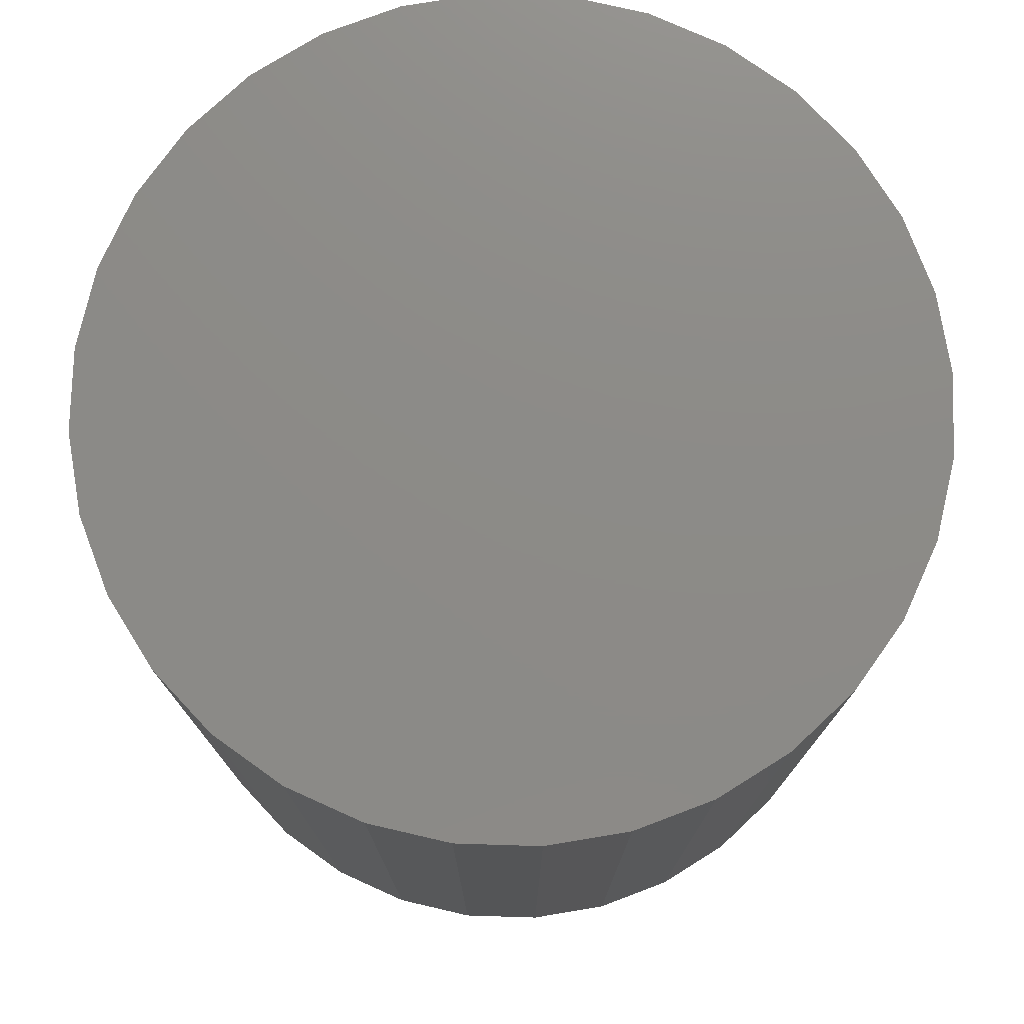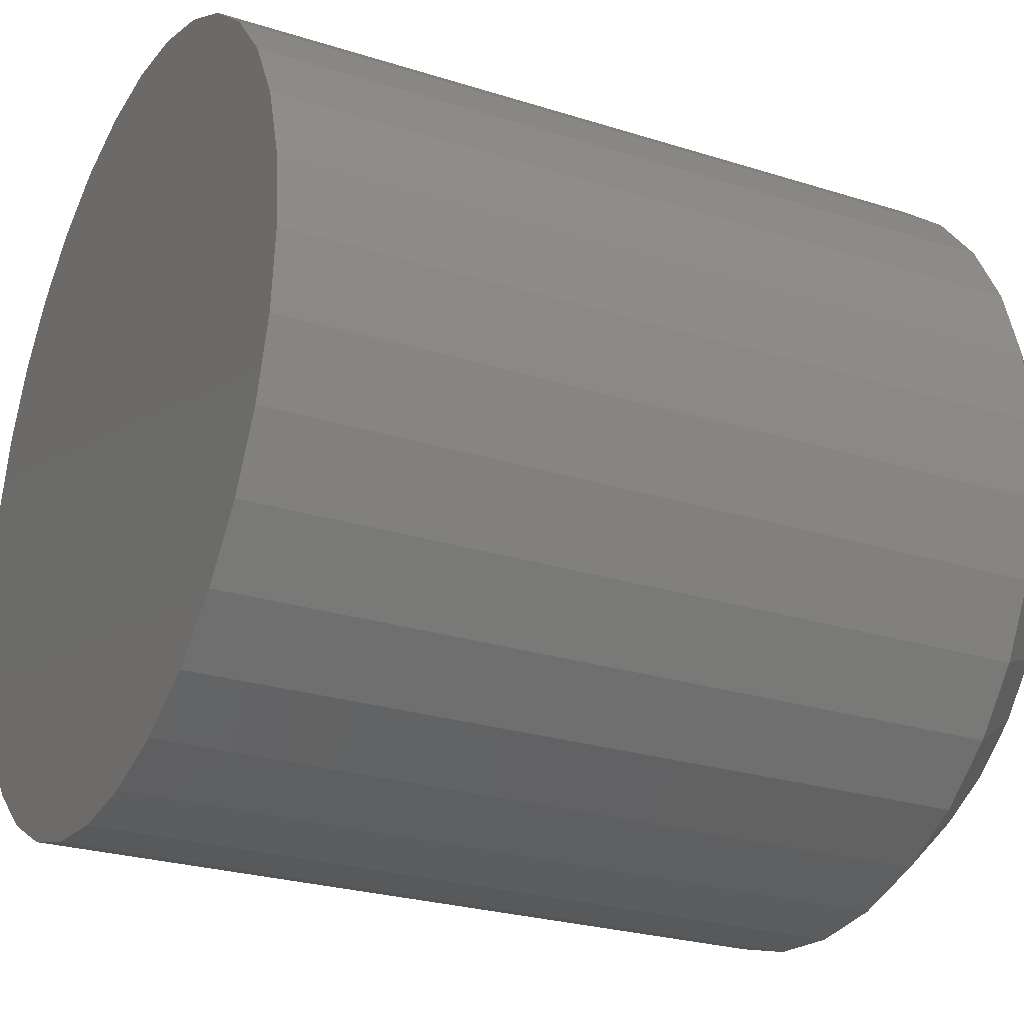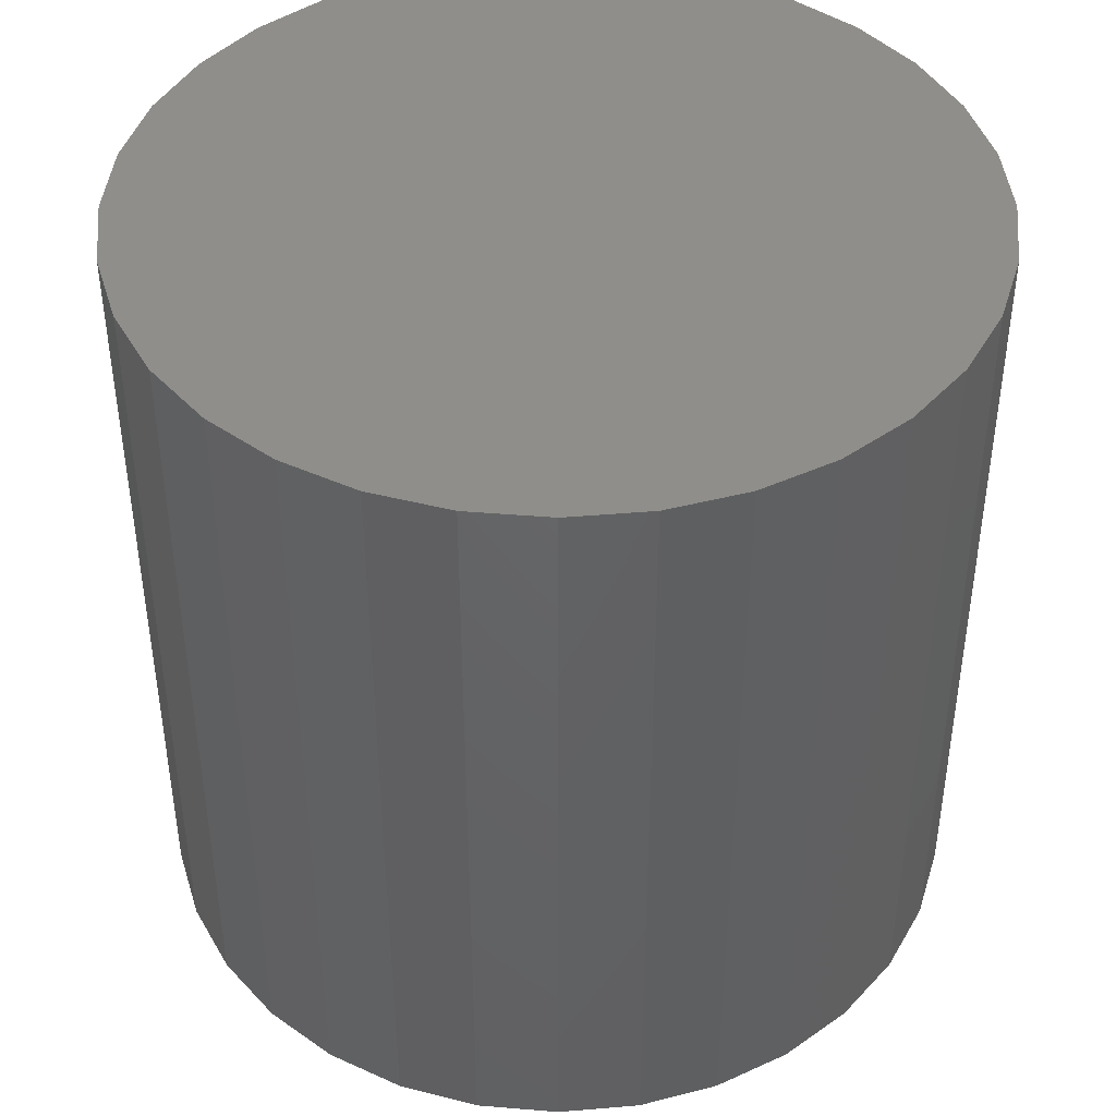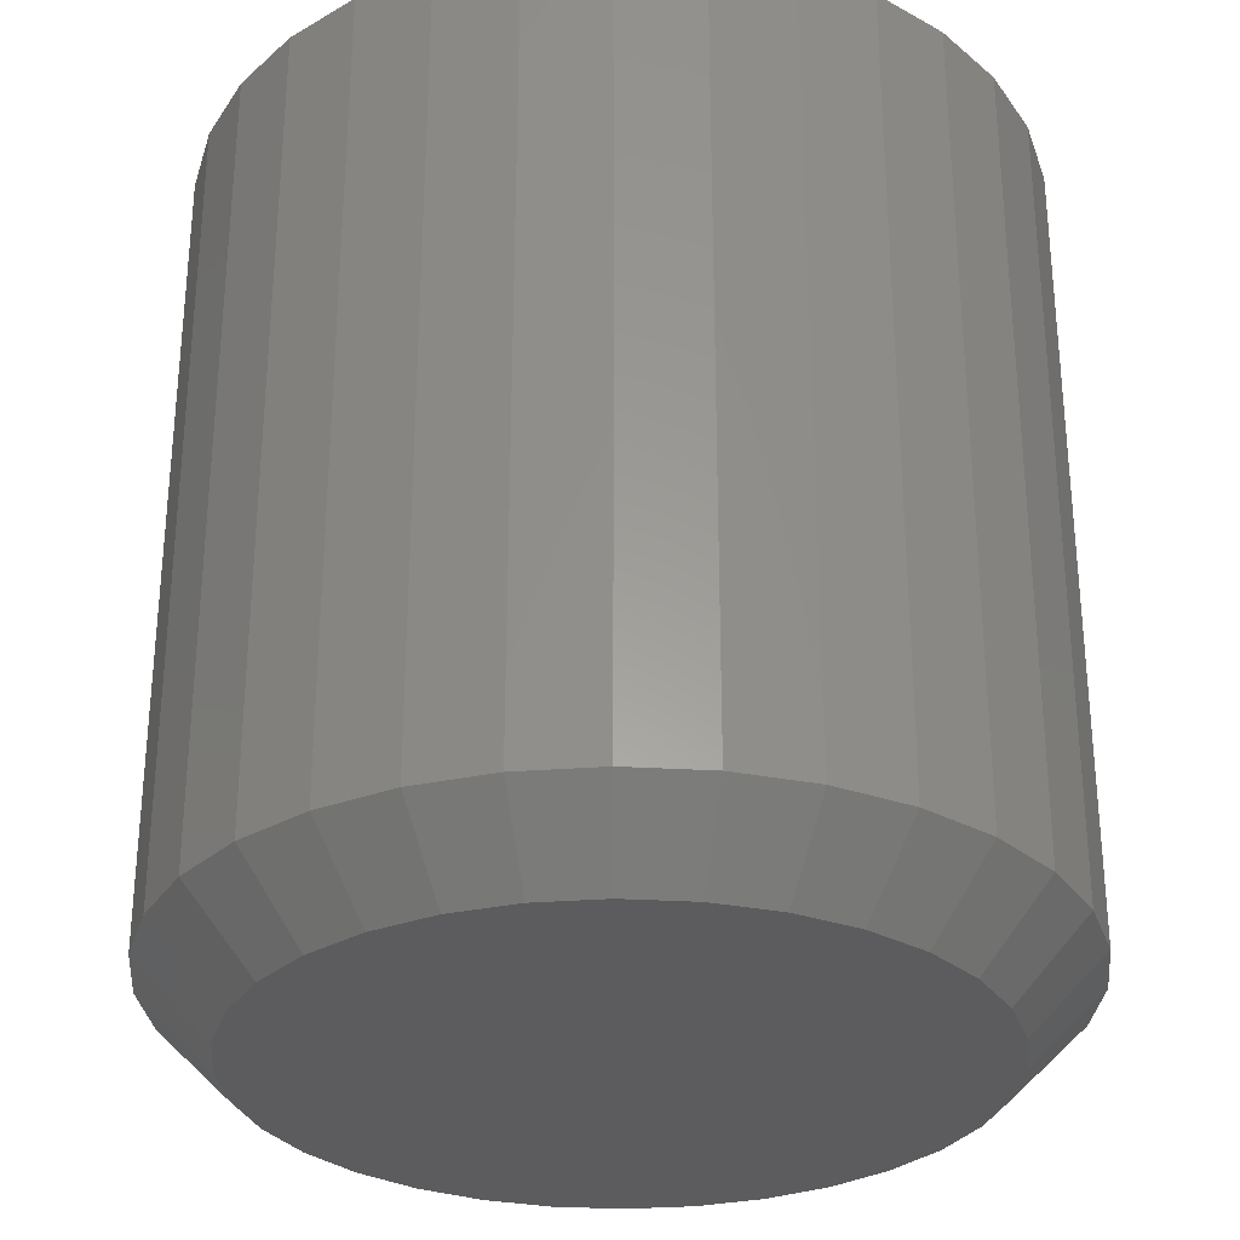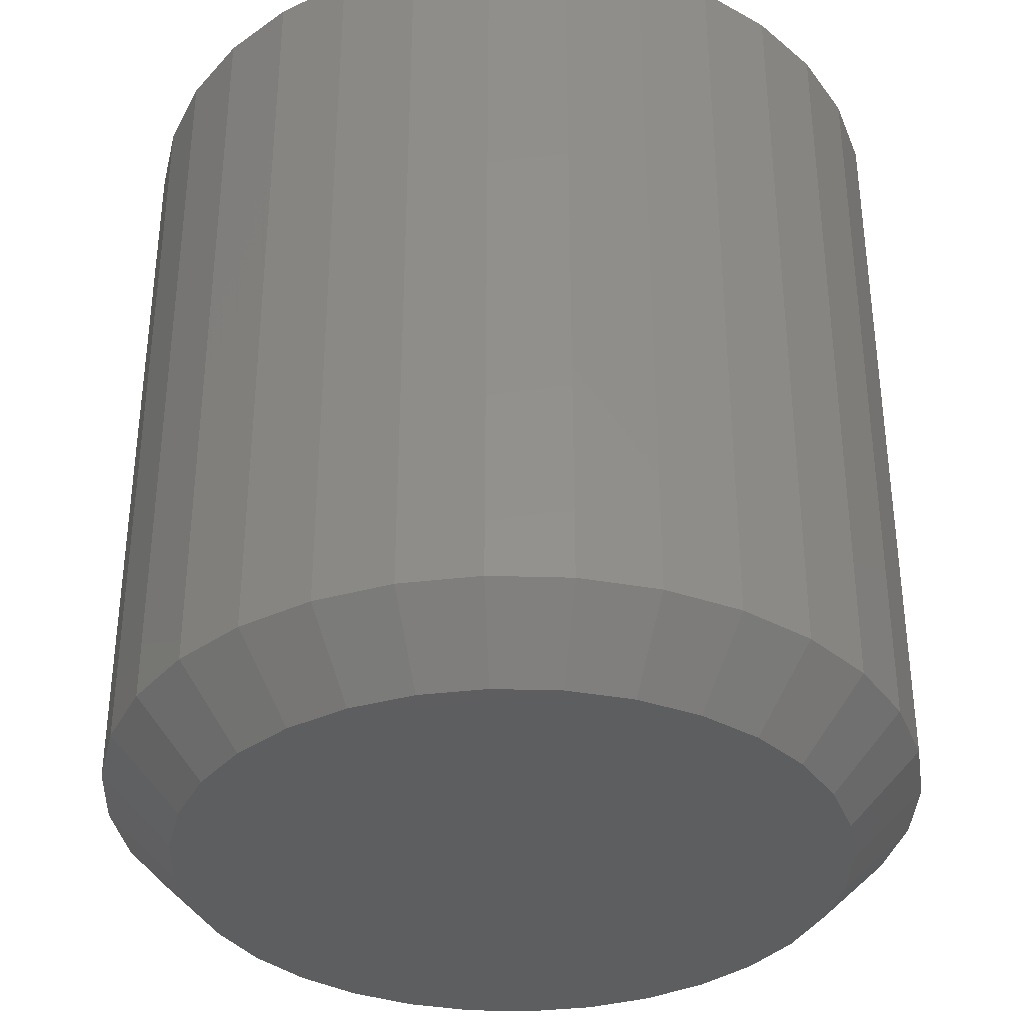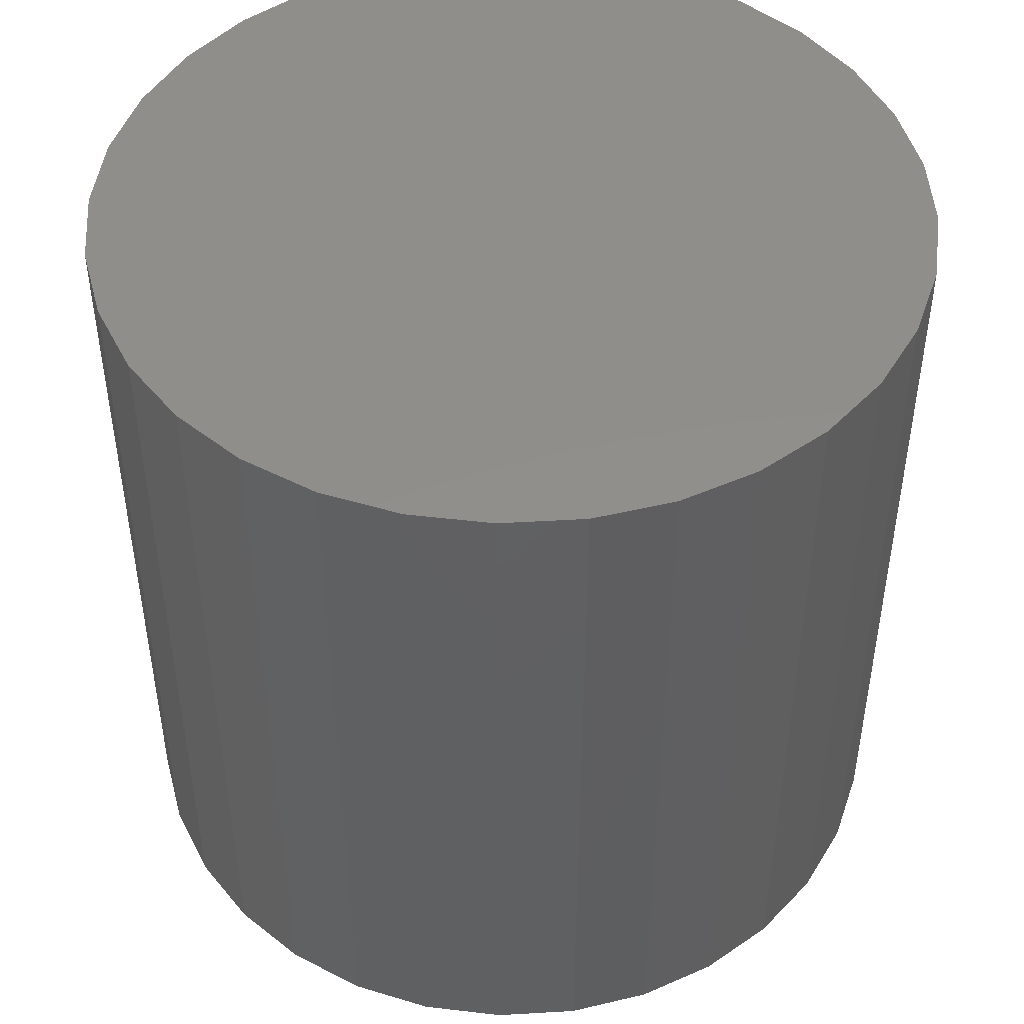
<metadata>
{"format":"stl","ext":"stl","renderer":"f3d","projection":"perspective","resolution":1024,"background":"white","views":[{"elev":76.5,"azim":142.4,"up":"+Z"},{"elev":-25.7,"azim":63.1,"up":"+Y"},{"elev":43.5,"azim":-168.8,"up":"+Z"},{"elev":-30.1,"azim":45.7,"up":"+Z"},{"elev":-35.5,"azim":93.4,"up":"+Z"},{"elev":47.5,"azim":46.9,"up":"+Z"}]}
</metadata>
<code>
# stl→obj: 96 verts, 188 faces
v 0.1826 0.005757 0.03125
v 0.1826 0.005757 0.375
v 0.1792 -0.0289 0.03125
v 0.1792 -0.0289 0.375
v 0.169 -0.06222 0.03125
v 0.169 -0.06222 0.375
v 0.1526 -0.09293 0.03125
v 0.1526 -0.09293 0.375
v 0.1305 -0.1198 0.03125
v 0.1305 -0.1198 0.375
v 0.1036 -0.1419 0.03125
v 0.1036 -0.1419 0.375
v 0.07291 -0.1584 0.03125
v 0.07291 -0.1584 0.375
v 0.03959 -0.1685 0.03125
v 0.03959 -0.1685 0.375
v 0.004934 -0.1719 0.03125
v 0.004934 -0.1719 0.375
v -0.02972 -0.1685 0.03125
v -0.02972 -0.1685 0.375
v -0.06304 -0.1584 0.03125
v -0.06304 -0.1584 0.375
v -0.09375 -0.1419 0.03125
v -0.09375 -0.1419 0.375
v -0.1207 -0.1198 0.03125
v -0.1207 -0.1198 0.375
v -0.1428 -0.09293 0.03125
v -0.1428 -0.09293 0.375
v -0.1592 -0.06222 0.03125
v -0.1592 -0.06222 0.375
v -0.1693 -0.0289 0.03125
v -0.1693 -0.0289 0.375
v -0.1727 0.005757 0.03125
v -0.1727 0.005757 0.375
v -0.1693 0.04041 0.03125
v -0.1693 0.04041 0.375
v -0.1592 0.07373 0.03125
v -0.1592 0.07373 0.375
v -0.1428 0.1044 0.03125
v -0.1428 0.1044 0.375
v -0.1207 0.1314 0.03125
v -0.1207 0.1314 0.375
v -0.09375 0.1535 0.03125
v -0.09375 0.1535 0.375
v -0.06304 0.1699 0.03125
v -0.06304 0.1699 0.375
v -0.02972 0.18 0.03125
v -0.02972 0.18 0.375
v 0.004934 0.1834 0.03125
v 0.004934 0.1834 0.375
v 0.03959 0.18 0.03125
v 0.03959 0.18 0.375
v 0.07291 0.1699 0.03125
v 0.07291 0.1699 0.375
v 0.1036 0.1535 0.03125
v 0.1036 0.1535 0.375
v 0.1305 0.1314 0.03125
v 0.1305 0.1314 0.375
v 0.1526 0.1044 0.03125
v 0.1526 0.1044 0.375
v 0.169 0.07373 0.03125
v 0.169 0.07373 0.375
v 0.1792 0.04041 0.03125
v 0.1792 0.04041 0.375
v 0.004934 0.1521 0
v 0.03349 0.1493 0
v -0.02362 0.1493 0
v -0.05108 0.141 0
v 0.06095 0.141 0
v 0.03349 -0.1378 0
v -0.02362 -0.1378 0
v 0.06095 -0.1295 0
v 0.004934 -0.1406 0
v -0.05108 -0.1295 0
v -0.07639 -0.116 0
v 0.08626 -0.116 0
v -0.09857 -0.09775 0
v 0.1084 -0.09775 0
v -0.1168 -0.07557 0
v 0.1266 -0.07557 0
v -0.1303 -0.05026 0
v 0.1402 -0.05026 0
v -0.1386 -0.0228 0
v 0.1485 -0.0228 0
v -0.1414 0.005757 0
v 0.1513 0.005757 0
v -0.1386 0.03431 0
v 0.1485 0.03431 0
v -0.1303 0.06177 0
v 0.1402 0.06177 0
v -0.1168 0.08708 0
v 0.1266 0.08708 0
v -0.09857 0.1093 0
v 0.1084 0.1093 0
v -0.07639 0.1275 0
v 0.08626 0.1275 0
f 1 2 3
f 3 2 4
f 3 4 5
f 5 4 6
f 5 6 7
f 7 6 8
f 7 8 9
f 9 8 10
f 9 10 11
f 11 10 12
f 11 12 13
f 13 12 14
f 13 14 15
f 15 14 16
f 15 16 17
f 17 16 18
f 17 18 19
f 19 18 20
f 19 20 21
f 21 20 22
f 21 22 23
f 23 22 24
f 23 24 25
f 25 24 26
f 25 26 27
f 27 26 28
f 27 28 29
f 29 28 30
f 29 30 31
f 31 30 32
f 31 32 33
f 33 32 34
f 33 34 35
f 35 34 36
f 35 36 37
f 37 36 38
f 37 38 39
f 39 38 40
f 39 40 41
f 41 40 42
f 41 42 43
f 43 42 44
f 43 44 45
f 45 44 46
f 45 46 47
f 47 46 48
f 47 48 49
f 49 48 50
f 49 50 51
f 51 50 52
f 51 52 53
f 53 52 54
f 53 54 55
f 55 54 56
f 55 56 57
f 57 56 58
f 57 58 59
f 59 58 60
f 59 60 61
f 61 60 62
f 61 62 63
f 63 62 64
f 63 64 1
f 1 64 2
f 65 66 67
f 68 67 66
f 69 68 66
f 70 71 72
f 73 71 70
f 71 74 72
f 72 74 75
f 72 75 76
f 76 75 77
f 76 77 78
f 78 77 79
f 78 79 80
f 80 79 81
f 80 81 82
f 82 81 83
f 82 83 84
f 84 83 85
f 84 85 86
f 86 85 87
f 86 87 88
f 88 87 89
f 88 89 90
f 90 89 91
f 90 91 92
f 92 91 93
f 92 93 94
f 94 93 95
f 94 95 96
f 96 95 68
f 96 68 69
f 17 71 73
f 73 15 17
f 75 23 77
f 77 23 25
f 77 25 79
f 79 25 27
f 79 27 81
f 81 27 29
f 81 29 83
f 83 29 31
f 83 31 85
f 85 31 33
f 11 76 9
f 9 76 78
f 9 78 7
f 7 78 80
f 7 80 5
f 5 80 82
f 5 82 3
f 3 82 84
f 3 84 1
f 1 84 86
f 23 75 21
f 21 75 74
f 21 74 19
f 19 74 71
f 19 71 17
f 76 11 72
f 72 11 13
f 72 13 70
f 70 13 15
f 70 15 73
f 49 66 65
f 65 47 49
f 96 55 94
f 94 55 57
f 94 57 92
f 92 57 59
f 92 59 90
f 90 59 61
f 90 61 88
f 88 61 63
f 88 63 86
f 86 63 1
f 43 95 41
f 41 95 93
f 41 93 39
f 39 93 91
f 39 91 37
f 37 91 89
f 37 89 35
f 35 89 87
f 35 87 33
f 33 87 85
f 55 96 53
f 53 96 69
f 53 69 51
f 51 69 66
f 51 66 49
f 95 43 68
f 68 43 45
f 68 45 67
f 67 45 47
f 67 47 65
f 48 52 50
f 52 48 46
f 52 46 54
f 14 20 16
f 16 20 18
f 54 46 56
f 56 46 44
f 56 44 58
f 58 44 42
f 58 42 60
f 60 42 40
f 60 40 62
f 62 40 38
f 62 38 64
f 64 38 36
f 64 36 2
f 2 36 34
f 2 34 4
f 4 34 32
f 4 32 6
f 6 32 30
f 6 30 8
f 8 30 28
f 8 28 10
f 10 28 26
f 10 26 12
f 12 26 24
f 12 24 14
f 14 24 22
f 14 22 20

</code>
